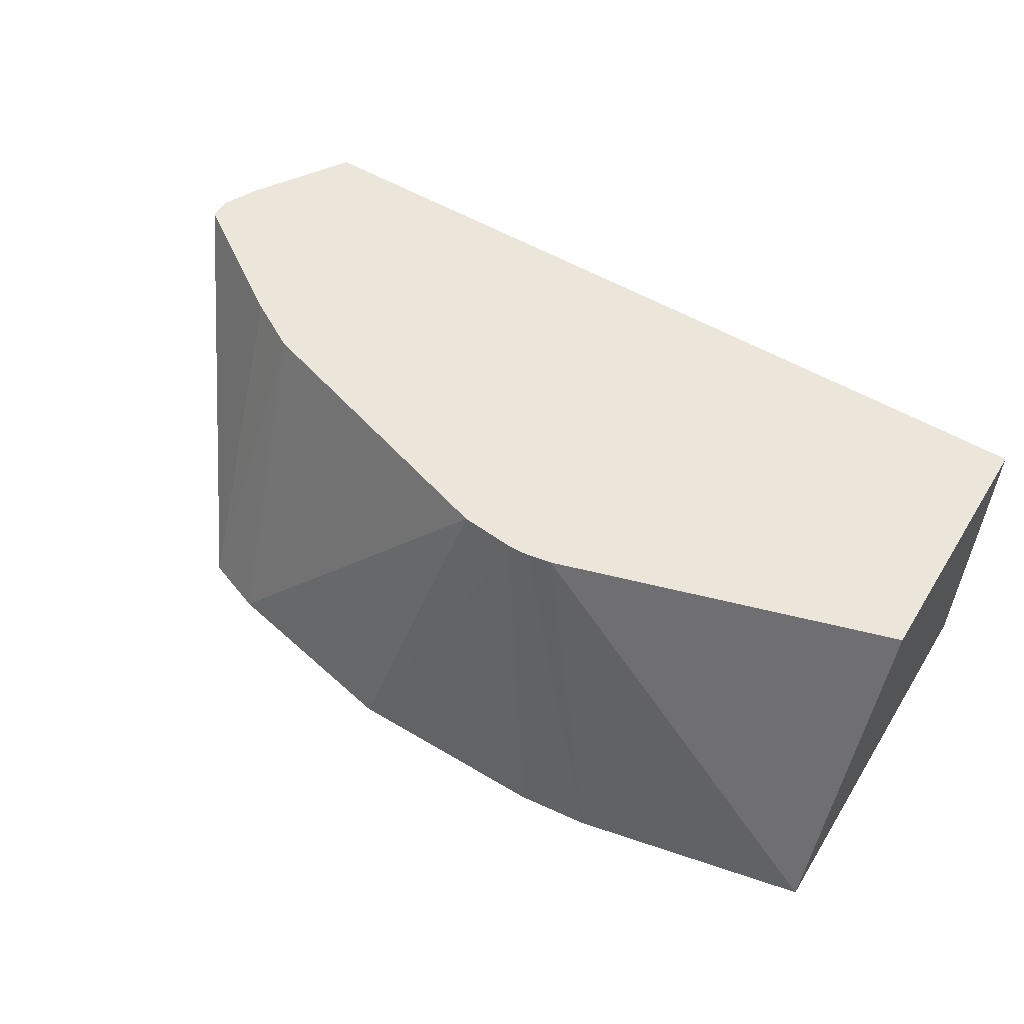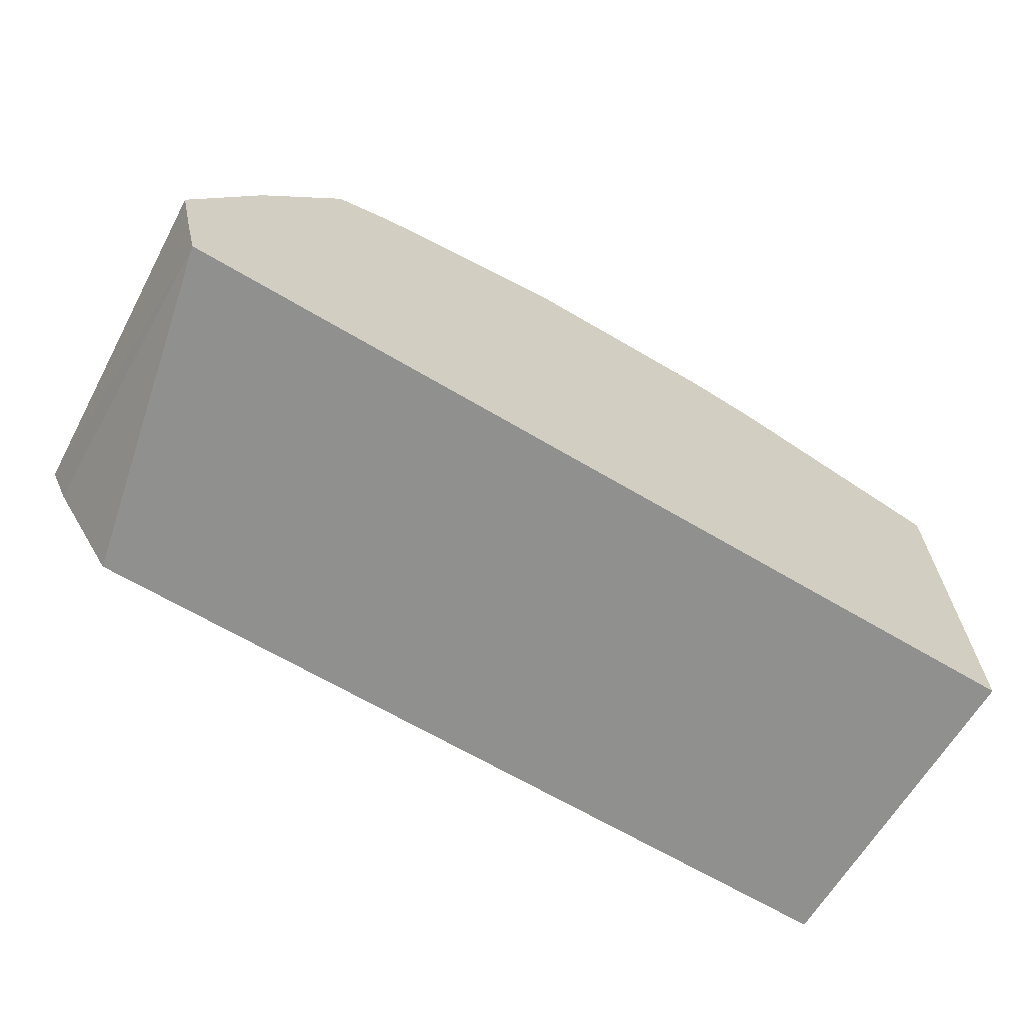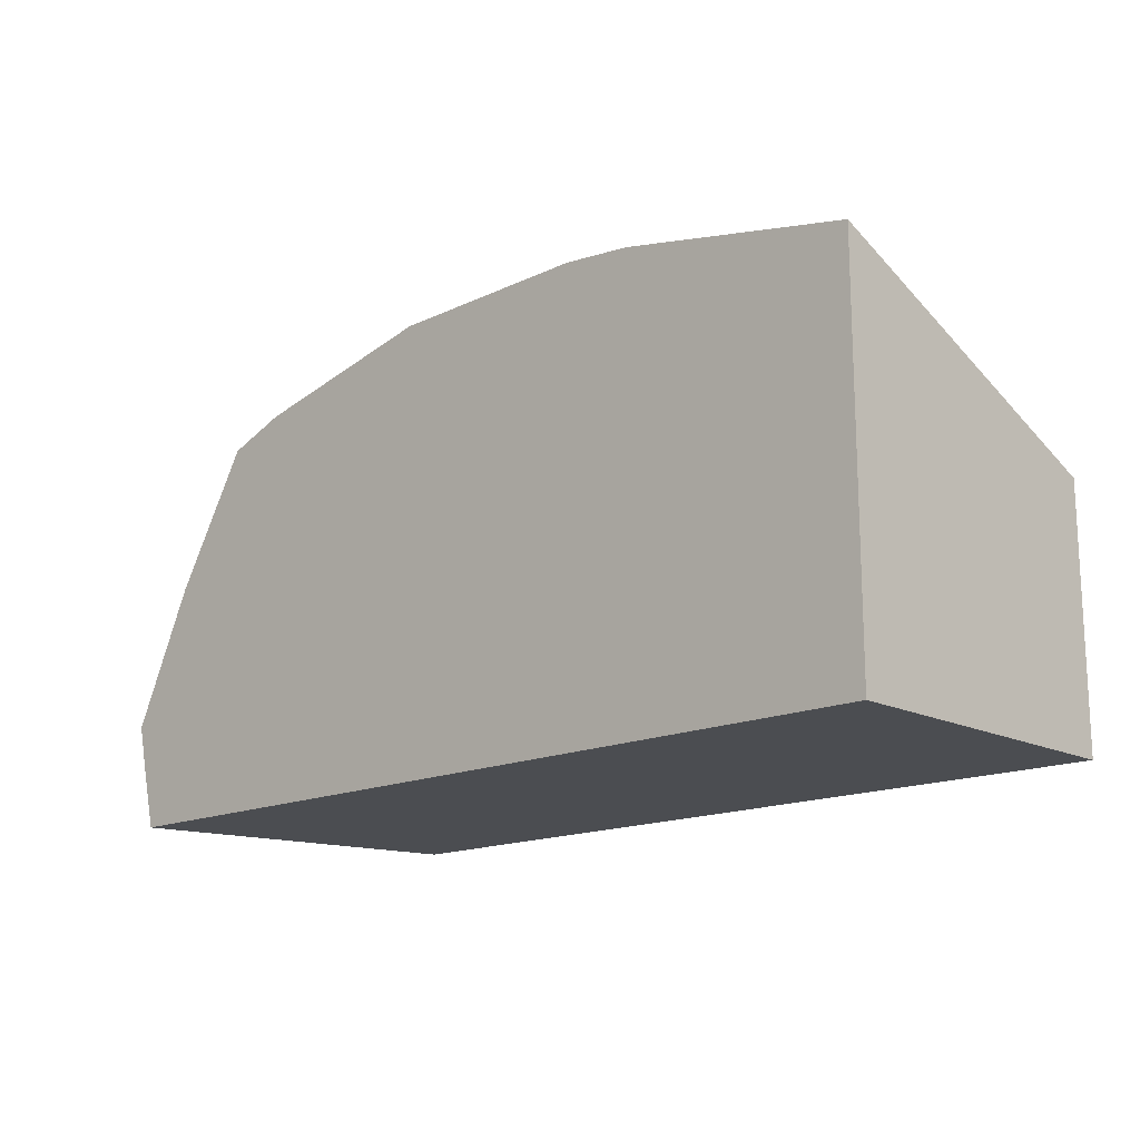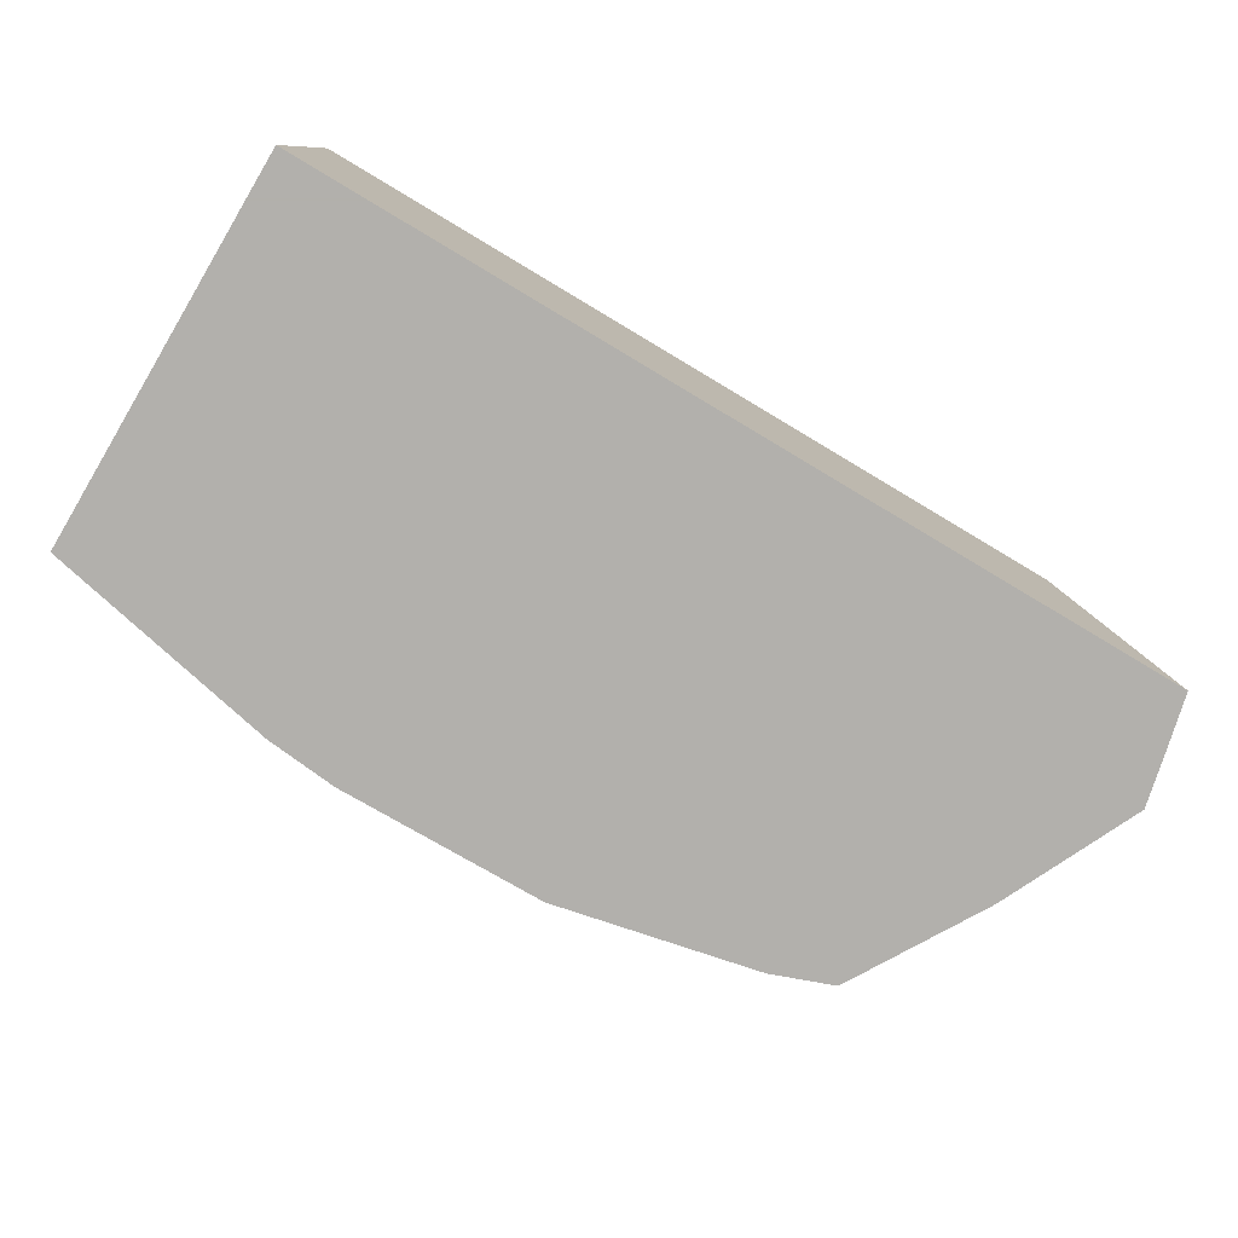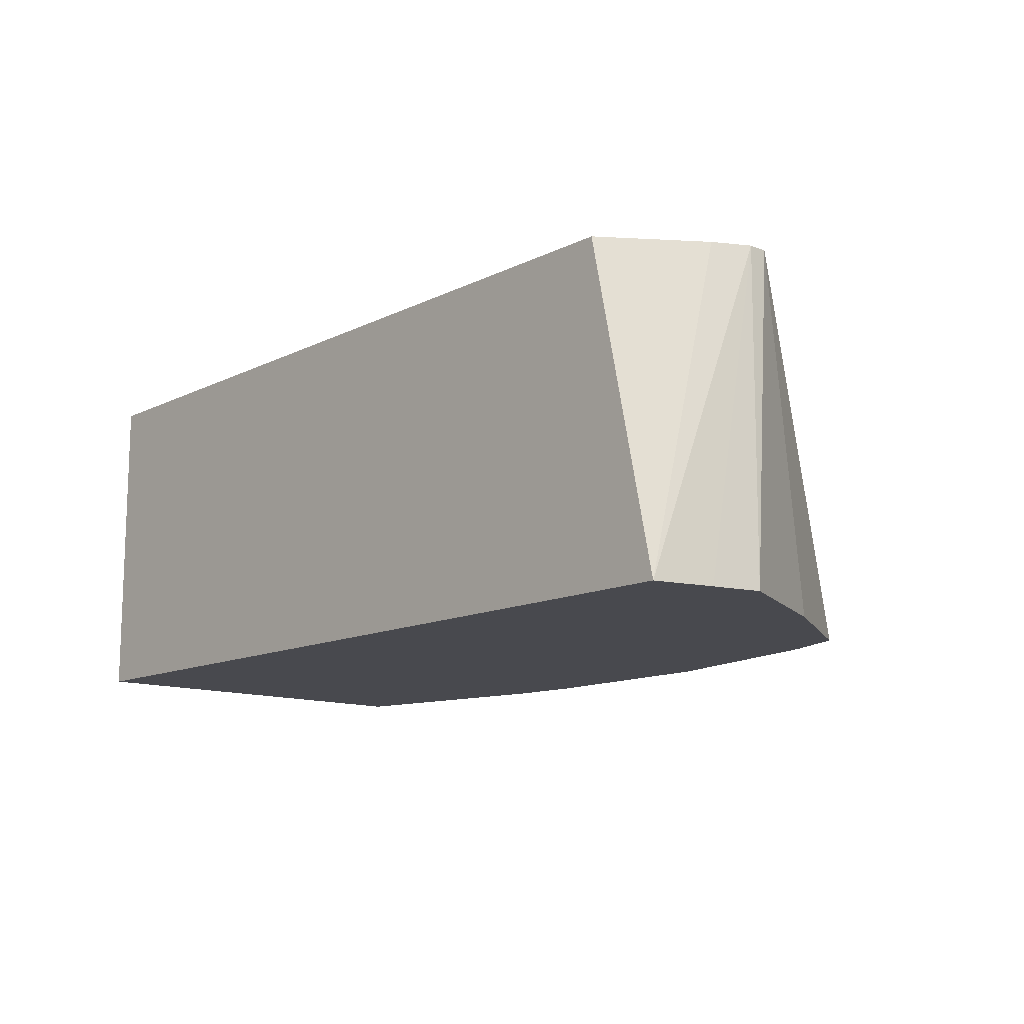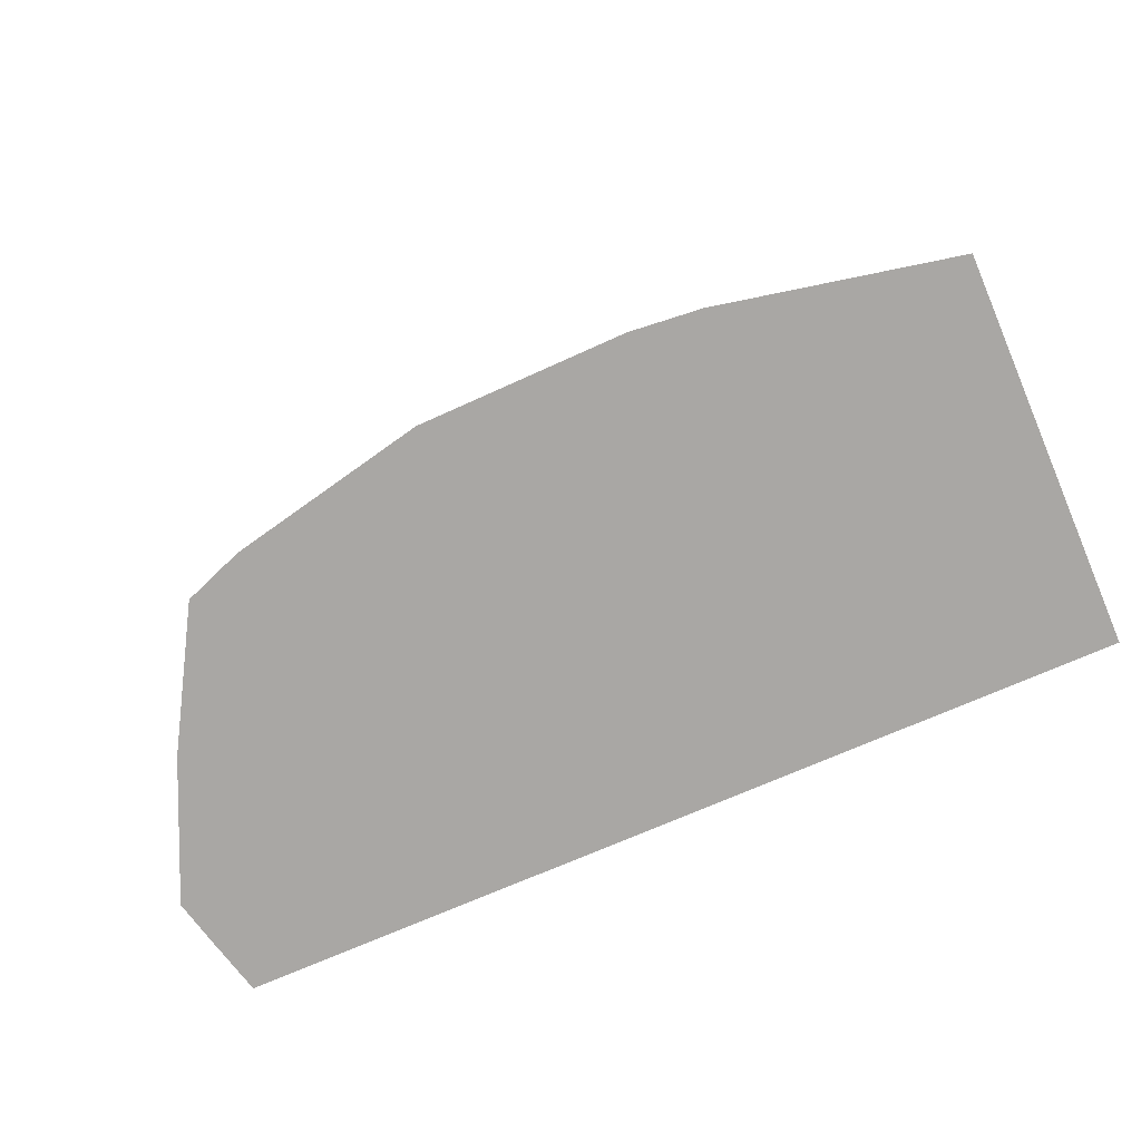
<metadata>
{"format":"obj","ext":"obj","renderer":"f3d","projection":"perspective","resolution":1024,"background":"white","views":[{"elev":55.3,"azim":31.4,"up":"+Y"},{"elev":-65.5,"azim":-30.9,"up":"+Z"},{"elev":-15.8,"azim":43.2,"up":"+Z"},{"elev":-78.6,"azim":149.2,"up":"+Y"},{"elev":-12.6,"azim":-131.6,"up":"+Y"},{"elev":-74.7,"azim":23.3,"up":"+Y"}]}
</metadata>
<code>
v 415.7 109 -488
v 414.6 109 -483.7
v 414.9 133.2 -478.7
v 416.2 133.2 -481.3
v 420.9 133.2 -488
v 481 109 -488
v 413.8 109 -480.2
v 414.9 133.2 -477.3
v 481 133.2 -488
v 481 109 -459.4
v 418.4 109 -470.1
v 424.2 109 -460.3
v 424.2 133.2 -471.1
v 481 133.2 -469.5
v 463.7 109 -455.8
v 456.5 133.2 -462.2
v 428 133.2 -468.9
v 428.6 109 -458.6
v 458.5 109 -455.3
v 454.7 133.2 -461.9
v 449.2 133.2 -462.2
v 443.2 109 -455.5
v 453.4 131.9 -461.4
v 453.4 133.2 -461.8
f 1 2 3
f 1 3 4
f 1 4 5
f 1 5 9
f 1 9 6
f 1 6 10
f 1 10 15
f 1 15 19
f 1 19 22
f 1 22 18
f 1 18 12
f 1 12 11
f 1 11 7
f 1 7 2
f 2 7 3
f 3 7 8
f 3 8 13
f 3 13 17
f 3 17 21
f 3 21 24
f 3 24 20
f 3 20 16
f 3 16 14
f 3 14 9
f 3 9 5
f 3 5 4
f 6 9 14
f 6 14 10
f 7 11 8
f 8 11 12
f 8 12 13
f 10 14 16
f 10 16 15
f 12 17 13
f 12 18 17
f 15 16 20
f 15 20 19
f 17 18 21
f 18 22 21
f 19 20 23
f 19 23 22
f 20 24 23
f 21 22 24
f 22 23 24

</code>
